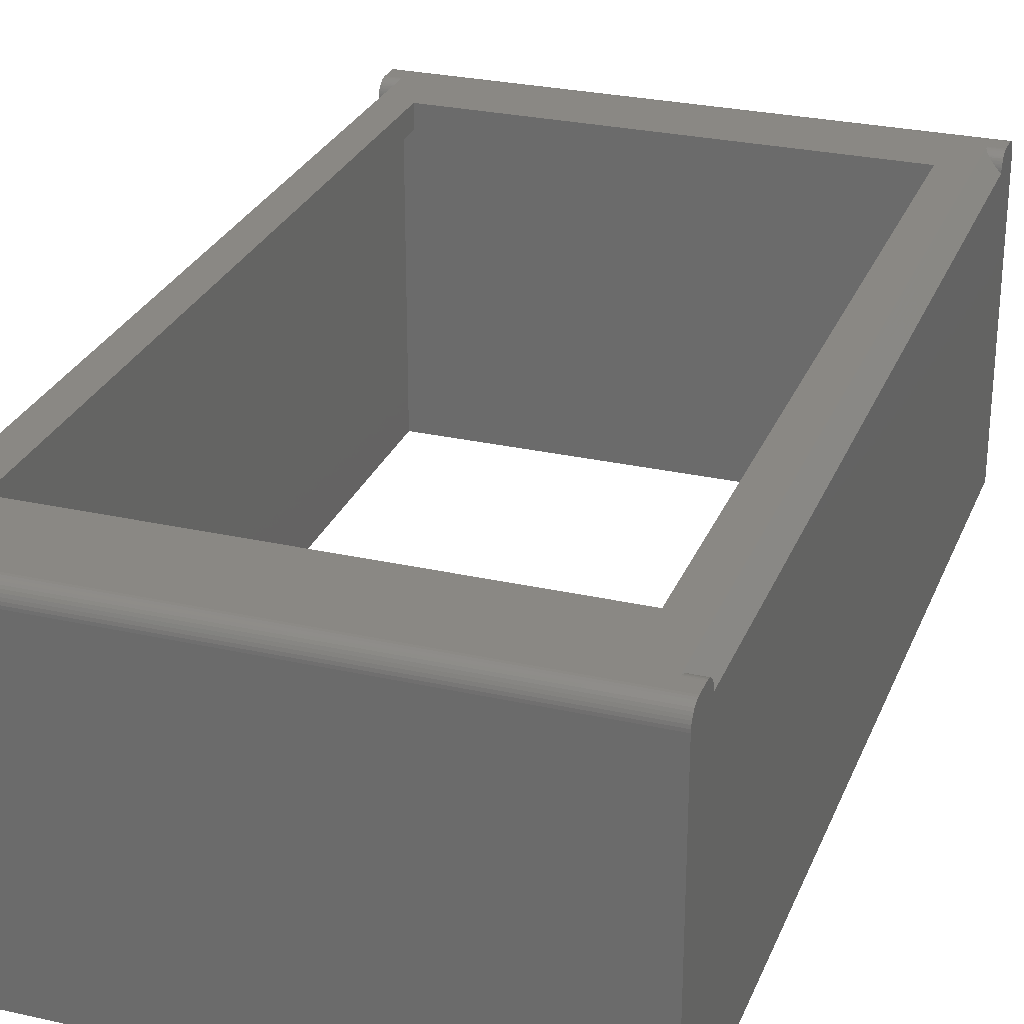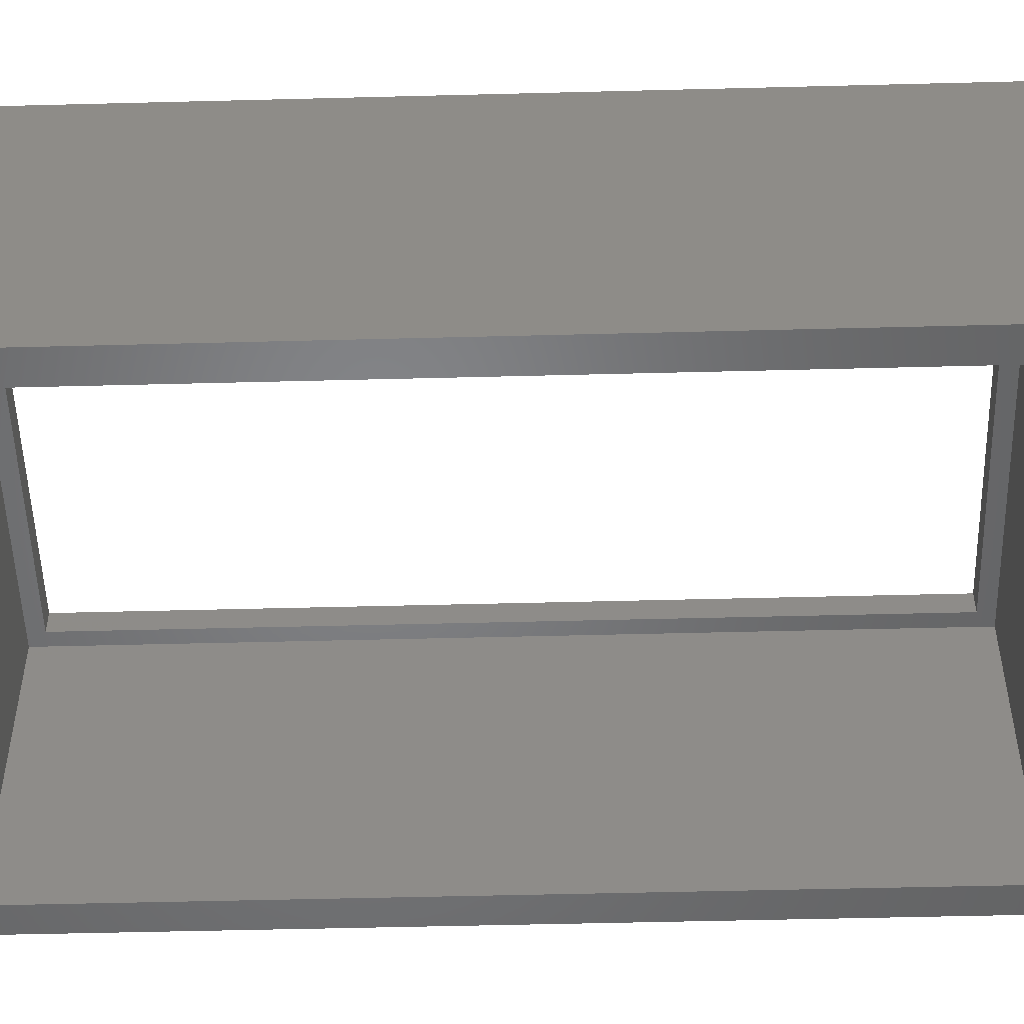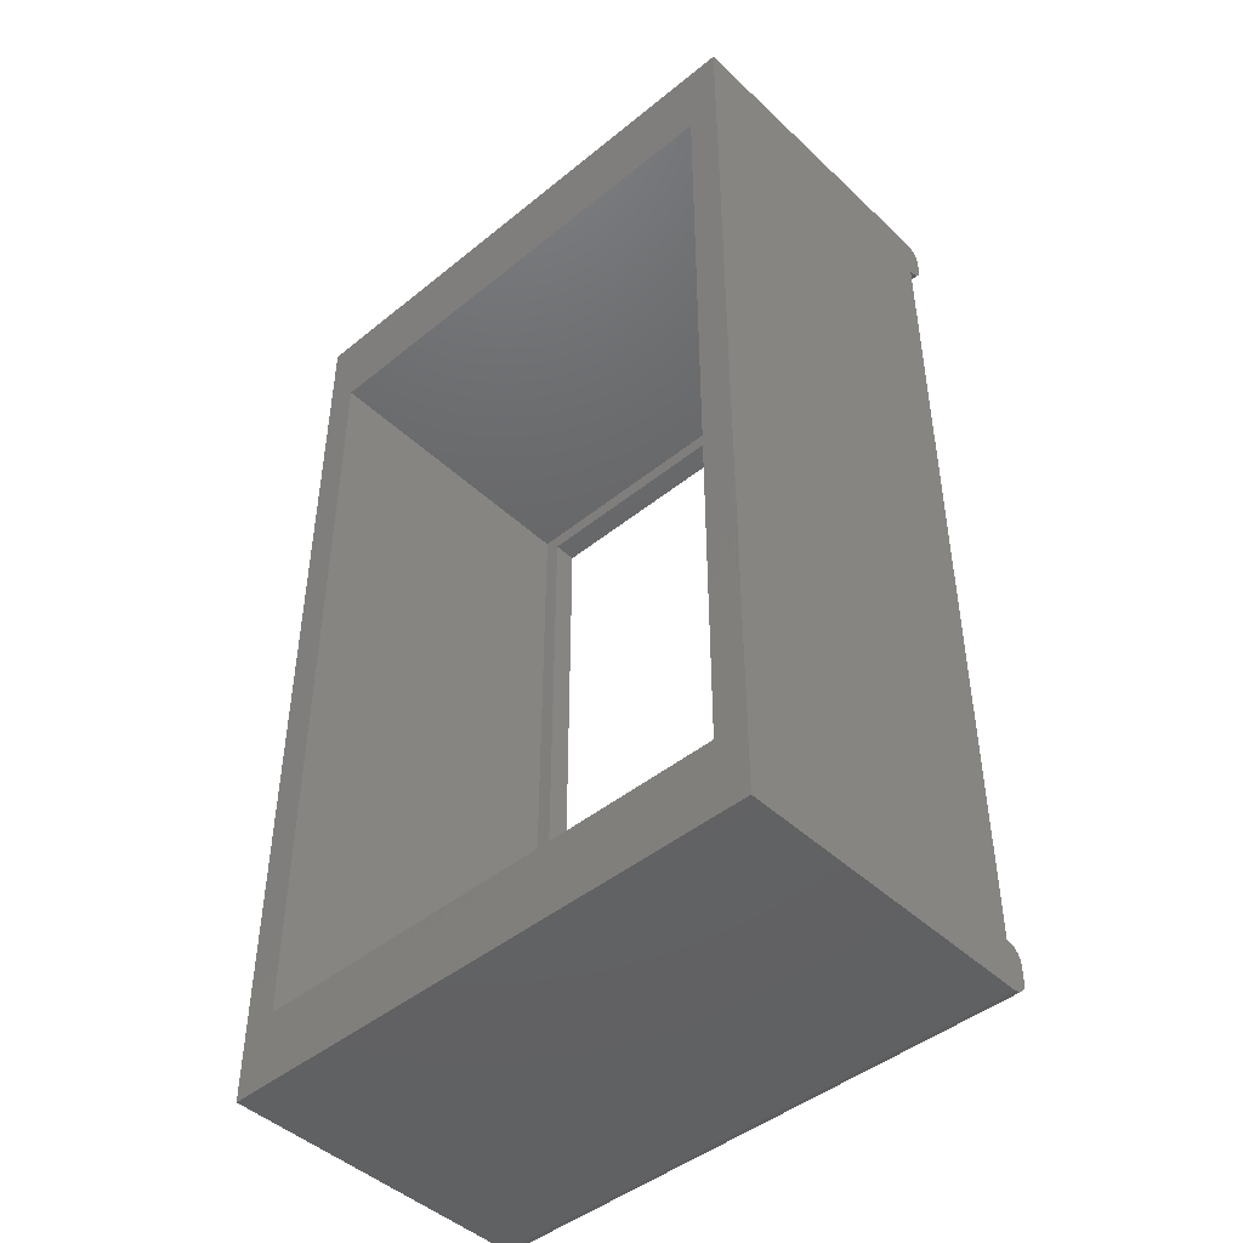
<metadata>
{"format":"stl","ext":"stl","renderer":"f3d","projection":"perspective","resolution":1024,"background":"white","views":[{"elev":27.6,"azim":19.1,"up":"+Y"},{"elev":-51.5,"azim":-88.4,"up":"+Y"},{"elev":-45.6,"azim":43.0,"up":"+Z"}]}
</metadata>
<code>
# stl→obj: 326 verts, 668 faces
v 145 193 -317
v 145 192.8 -315.4
v 145 193 -316
v 145 192.9 -315.5
v 145 193 -315.7
v 145 193 -317.2
v 145 193 -317.3
v 145 192.9 -317.5
v 145 192.8 -317.6
v 145 192.7 -317.7
v 145 192.7 -315.3
v 145 192.6 -315.2
v 145 192.6 -317.8
v 145 192.5 -315.1
v 145 192.5 -317.9
v 145 192.3 -315
v 145 192.3 -318
v 145 192.2 -315
v 145 192.2 -318
v 145 192 -315
v 145 192 -318
v 145 173 -315
v 145 192 -372
v 145 173 -375
v 145 192 -375
v 145 192.2 -375
v 145 192.2 -372
v 145 192.3 -375
v 145 192.3 -372
v 145 192.5 -374.9
v 145 192.5 -372.1
v 145 192.6 -374.8
v 145 192.6 -372.2
v 145 192.7 -374.7
v 145 192.7 -372.3
v 145 192.8 -374.6
v 145 192.8 -372.4
v 145 193 -374
v 145 193 -373
v 145 192.9 -372.5
v 145 193 -372.7
v 145 193 -372.8
v 145 193 -374.2
v 145 193 -374.3
v 145 192.9 -374.5
v 145 193 -315.8
v 146 193 -373
v 146 193 -372.9
v 146 193 -372.8
v 146 193 -372.7
v 145.9 192.9 -372.6
v 145.9 192.9 -372.5
v 145.8 192.8 -372.4
v 145.7 192.7 -372.3
v 145.6 192.6 -372.2
v 145.5 192.5 -372.1
v 145.4 192.4 -372.1
v 145.3 192.3 -372
v 145.2 192.2 -372
v 145.1 192.1 -372
v 145.1 192.1 -318
v 145.2 192.2 -318
v 145.3 192.3 -318
v 145.4 192.4 -317.9
v 145.5 192.5 -317.9
v 145.6 192.6 -317.8
v 145.7 192.7 -317.7
v 145.8 192.8 -317.6
v 145.9 192.9 -317.5
v 145.9 192.9 -317.4
v 146 193 -317.3
v 146 193 -317.2
v 146 193 -317.1
v 146 193 -317
v 179 193 -373
v 179 193 -374
v 178 193 -373
v 148 193 -369.5
v 148 193 -321.5
v 178 193 -317
v 179 193 -316
v 179 193 -317
v 176 193 -321.5
v 176 193 -369.5
v 176 191.5 -321.5
v 147 191.5 -320.5
v 148 191.5 -321.5
v 147 191.5 -370.5
v 148 191.5 -369.5
v 176 191.5 -369.5
v 177 191.5 -370.5
v 177 191.5 -320.5
v 177 173 -370.5
v 147 173 -370.5
v 147 173 -320.5
v 177 173 -320.5
v 179 192 -318
v 179 192 -372
v 178.9 192.1 -318
v 178.9 192.1 -372
v 178.8 192.2 -318
v 178.8 192.2 -372
v 178.7 192.3 -318
v 178.7 192.3 -372
v 178.6 192.4 -317.9
v 178.6 192.4 -372.1
v 178.5 192.5 -317.9
v 178.5 192.5 -372.1
v 178.4 192.6 -317.8
v 178.4 192.6 -372.2
v 178.3 192.7 -317.7
v 178.3 192.7 -372.3
v 178.2 192.8 -317.6
v 178.2 192.8 -372.4
v 178.1 192.9 -317.5
v 178.1 192.9 -372.5
v 178.1 192.9 -317.4
v 178.1 192.9 -372.6
v 178 193 -317.3
v 178 193 -372.7
v 178 193 -317.2
v 178 193 -372.8
v 178 193 -317.1
v 178 193 -372.9
v 179 192.2 -372
v 179 192.3 -372
v 179 192.5 -372.1
v 179 192.6 -372.2
v 179 192.7 -372.3
v 179 192.8 -372.4
v 179 192.9 -372.5
v 179 193 -372.7
v 179 193 -372.8
v 179 193 -317.2
v 179 193 -317.3
v 179 192.9 -317.5
v 179 192.8 -317.6
v 179 192.7 -317.7
v 179 192.6 -317.8
v 179 192.5 -317.9
v 179 192.3 -318
v 179 192.2 -318
v 179 192.2 -315
v 175.6 192.2 -315
v 179 192 -315
v 172.2 192.2 -315
v 168.8 192.2 -315
v 168.8 192.3 -315
v 165.4 192.3 -315
v 165.4 192.5 -315.1
v 162 192.5 -315.1
v 162 192.6 -315.2
v 158.6 192.6 -315.2
v 158.6 192.7 -315.3
v 155.2 192.7 -315.3
v 155.2 192.8 -315.4
v 151.8 192.8 -315.4
v 151.8 192.9 -315.5
v 148.4 192.9 -315.5
v 148.4 193 -315.7
v 148.4 193 -315.8
v 151.8 193 -315.8
v 155.2 193 -315.8
v 155.2 193 -315.7
v 158.6 193 -315.7
v 158.6 192.9 -315.5
v 162 192.9 -315.5
v 162 192.8 -315.4
v 165.4 192.8 -315.4
v 165.4 192.7 -315.3
v 168.8 192.7 -315.3
v 168.8 192.6 -315.2
v 172.2 192.6 -315.2
v 172.2 192.5 -315.1
v 175.6 192.5 -315.1
v 175.6 192.3 -315
v 179 192.3 -315
v 179 192.5 -315.1
v 175.6 192.6 -315.2
v 172.2 192.7 -315.3
v 168.8 192.8 -315.4
v 165.4 192.9 -315.5
v 162 193 -315.7
v 158.6 193 -315.8
v 179 192.6 -315.2
v 175.6 192.7 -315.3
v 172.2 192.8 -315.4
v 168.8 192.9 -315.5
v 165.4 193 -315.7
v 162 193 -315.8
v 179 192.7 -315.3
v 175.6 192.8 -315.4
v 172.2 192.9 -315.5
v 168.8 193 -315.7
v 165.4 193 -315.8
v 179 192.8 -315.4
v 175.6 192.9 -315.5
v 172.2 193 -315.7
v 168.8 193 -315.8
v 179 192.9 -315.5
v 175.6 193 -315.7
v 172.2 193 -315.8
v 179 193 -315.7
v 175.6 193 -315.8
v 179 193 -315.8
v 148.4 192.8 -315.4
v 151.8 192.7 -315.3
v 155.2 192.6 -315.2
v 158.6 192.5 -315.1
v 162 192.3 -315
v 165.4 192.2 -315
v 148.4 192.7 -315.3
v 151.8 192.6 -315.2
v 155.2 192.5 -315.1
v 158.6 192.3 -315
v 162 192.2 -315
v 148.4 192.6 -315.2
v 151.8 192.5 -315.1
v 155.2 192.3 -315
v 158.6 192.2 -315
v 148.4 192.5 -315.1
v 151.8 192.3 -315
v 155.2 192.2 -315
v 148.4 192.3 -315
v 151.8 192.2 -315
v 148.4 192.2 -315
v 172.2 192.3 -315
v 168.8 192.5 -315.1
v 165.4 192.6 -315.2
v 162 192.7 -315.3
v 158.6 192.8 -315.4
v 155.2 192.9 -315.5
v 151.8 193 -315.7
v 179 173 -315
v 179 173 -375
v 179 192 -375
v 179 193 -374.2
v 175.6 193 -374.2
v 172.2 193 -374.2
v 168.8 193 -374.2
v 168.8 193 -374.3
v 165.4 193 -374.3
v 165.4 192.9 -374.5
v 162 192.9 -374.5
v 162 192.8 -374.6
v 158.6 192.8 -374.6
v 158.6 192.7 -374.7
v 155.2 192.7 -374.7
v 155.2 192.6 -374.8
v 151.8 192.6 -374.8
v 151.8 192.5 -374.9
v 148.4 192.5 -374.9
v 148.4 192.3 -375
v 148.4 192.2 -375
v 151.8 192.2 -375
v 155.2 192.2 -375
v 155.2 192.3 -375
v 158.6 192.3 -375
v 158.6 192.5 -374.9
v 162 192.5 -374.9
v 162 192.6 -374.8
v 165.4 192.6 -374.8
v 165.4 192.7 -374.7
v 168.8 192.7 -374.7
v 168.8 192.8 -374.6
v 172.2 192.8 -374.6
v 172.2 192.9 -374.5
v 175.6 192.9 -374.5
v 175.6 193 -374.3
v 179 193 -374.3
v 179 192.9 -374.5
v 175.6 192.8 -374.6
v 172.2 192.7 -374.7
v 168.8 192.6 -374.8
v 165.4 192.5 -374.9
v 162 192.3 -375
v 158.6 192.2 -375
v 179 192.8 -374.6
v 175.6 192.7 -374.7
v 172.2 192.6 -374.8
v 168.8 192.5 -374.9
v 165.4 192.3 -375
v 162 192.2 -375
v 179 192.7 -374.7
v 175.6 192.6 -374.8
v 172.2 192.5 -374.9
v 168.8 192.3 -375
v 165.4 192.2 -375
v 179 192.6 -374.8
v 175.6 192.5 -374.9
v 172.2 192.3 -375
v 168.8 192.2 -375
v 179 192.5 -374.9
v 175.6 192.3 -375
v 172.2 192.2 -375
v 179 192.3 -375
v 175.6 192.2 -375
v 179 192.2 -375
v 148.4 192.6 -374.8
v 151.8 192.7 -374.7
v 155.2 192.8 -374.6
v 158.6 192.9 -374.5
v 162 193 -374.3
v 165.4 193 -374.2
v 148.4 192.7 -374.7
v 151.8 192.8 -374.6
v 155.2 192.9 -374.5
v 158.6 193 -374.3
v 162 193 -374.2
v 148.4 192.8 -374.6
v 151.8 192.9 -374.5
v 155.2 193 -374.3
v 158.6 193 -374.2
v 148.4 192.9 -374.5
v 151.8 193 -374.3
v 155.2 193 -374.2
v 148.4 193 -374.3
v 151.8 193 -374.2
v 148.4 193 -374.2
v 172.2 193 -374.3
v 168.8 192.9 -374.5
v 165.4 192.8 -374.6
v 162 192.7 -374.7
v 158.6 192.6 -374.8
v 155.2 192.5 -374.9
v 151.8 192.3 -375
f 1 2 3
f 3 2 4
f 3 4 5
f 6 7 1
f 1 7 8
f 1 8 9
f 10 11 9
f 9 11 2
f 9 2 1
f 11 10 12
f 12 10 13
f 12 13 14
f 14 13 15
f 14 15 16
f 16 15 17
f 16 17 18
f 18 17 19
f 18 19 20
f 20 19 21
f 20 21 22
f 22 21 23
f 22 23 24
f 24 23 25
f 25 23 26
f 26 23 27
f 26 27 28
f 28 27 29
f 28 29 30
f 30 29 31
f 30 31 32
f 32 31 33
f 32 33 34
f 34 33 35
f 34 35 36
f 36 35 37
f 36 37 38
f 38 37 39
f 39 37 40
f 39 40 41
f 41 42 39
f 43 44 38
f 38 44 45
f 38 45 36
f 5 46 3
f 47 39 48
f 48 39 42
f 48 42 49
f 49 42 41
f 49 41 50
f 50 41 51
f 51 41 40
f 51 40 52
f 52 40 53
f 53 40 37
f 53 37 53
f 53 37 35
f 53 35 54
f 54 35 55
f 55 35 33
f 55 33 55
f 55 33 31
f 55 31 56
f 56 31 57
f 57 31 29
f 57 29 58
f 58 29 59
f 59 29 27
f 59 27 60
f 60 27 23
f 23 21 60
f 60 21 61
f 60 61 59
f 59 61 62
f 59 62 58
f 58 62 63
f 58 63 57
f 57 63 64
f 57 64 56
f 56 64 65
f 56 65 55
f 55 65 66
f 55 66 55
f 55 66 66
f 55 66 54
f 54 66 67
f 54 67 53
f 53 67 68
f 53 68 53
f 53 68 68
f 53 68 52
f 52 68 69
f 52 69 51
f 51 69 70
f 51 70 50
f 50 70 71
f 50 71 49
f 49 71 72
f 49 72 48
f 48 72 73
f 48 73 47
f 47 73 74
f 21 19 61
f 61 19 62
f 62 19 17
f 62 17 63
f 63 17 64
f 64 17 15
f 64 15 65
f 65 15 13
f 65 13 66
f 66 13 66
f 66 13 10
f 66 10 67
f 67 10 68
f 68 10 9
f 68 9 68
f 68 9 8
f 68 8 69
f 69 8 70
f 70 8 7
f 70 7 71
f 71 7 72
f 72 7 6
f 72 6 73
f 73 6 1
f 73 1 74
f 75 76 77
f 77 76 47
f 77 47 78
f 78 47 79
f 79 47 74
f 79 74 80
f 80 74 81
f 80 81 82
f 76 38 47
f 47 38 39
f 1 3 74
f 74 3 81
f 79 80 83
f 83 80 77
f 83 77 84
f 84 77 78
f 85 86 87
f 87 86 88
f 87 88 89
f 89 88 90
f 90 88 91
f 90 91 92
f 86 85 92
f 92 85 90
f 91 88 93
f 93 88 94
f 88 86 94
f 94 86 95
f 92 91 96
f 96 91 93
f 86 92 95
f 95 92 96
f 79 83 87
f 87 83 85
f 78 79 89
f 89 79 87
f 83 84 85
f 85 84 90
f 84 78 90
f 90 78 89
f 97 98 99
f 99 98 100
f 99 100 101
f 101 100 102
f 101 102 103
f 103 102 104
f 103 104 105
f 105 104 106
f 105 106 107
f 107 106 108
f 107 108 109
f 109 108 110
f 109 110 109
f 109 110 110
f 109 110 111
f 111 110 112
f 111 112 113
f 113 112 114
f 113 114 113
f 113 114 114
f 113 114 115
f 115 114 116
f 115 116 117
f 117 116 118
f 117 118 119
f 119 118 120
f 119 120 121
f 121 120 122
f 121 122 123
f 123 122 124
f 123 124 80
f 80 124 77
f 98 125 100
f 100 125 102
f 102 125 126
f 102 126 104
f 104 126 106
f 106 126 127
f 106 127 108
f 108 127 110
f 110 127 128
f 110 128 110
f 110 128 129
f 110 129 112
f 112 129 114
f 114 129 130
f 114 130 114
f 114 130 131
f 114 131 116
f 116 131 118
f 118 131 132
f 118 132 120
f 120 132 122
f 122 132 133
f 122 133 124
f 124 133 75
f 124 75 77
f 80 82 123
f 123 82 134
f 123 134 121
f 121 134 135
f 121 135 119
f 119 135 117
f 117 135 136
f 117 136 115
f 115 136 113
f 113 136 137
f 113 137 113
f 113 137 138
f 113 138 111
f 111 138 109
f 109 138 139
f 109 139 109
f 109 139 107
f 107 139 140
f 107 140 105
f 105 140 141
f 105 141 103
f 103 141 101
f 101 141 142
f 101 142 99
f 99 142 97
f 143 144 145
f 145 144 146
f 145 146 147
f 147 146 148
f 147 148 149
f 149 148 150
f 149 150 151
f 151 150 152
f 151 152 153
f 153 152 154
f 153 154 155
f 155 154 156
f 155 156 157
f 157 156 158
f 157 158 159
f 159 158 160
f 159 160 5
f 5 160 46
f 46 160 161
f 46 161 3
f 3 161 162
f 3 162 163
f 163 162 164
f 163 164 165
f 165 164 166
f 165 166 167
f 167 166 168
f 167 168 169
f 169 168 170
f 169 170 171
f 171 170 172
f 171 172 173
f 173 172 174
f 173 174 175
f 175 174 176
f 175 176 177
f 177 176 143
f 143 176 144
f 177 178 175
f 175 178 179
f 175 179 173
f 173 179 180
f 173 180 171
f 171 180 181
f 171 181 169
f 169 181 182
f 169 182 167
f 167 182 183
f 167 183 165
f 165 183 184
f 165 184 163
f 163 184 3
f 178 185 179
f 179 185 186
f 179 186 180
f 180 186 187
f 180 187 181
f 181 187 188
f 181 188 182
f 182 188 189
f 182 189 183
f 183 189 190
f 183 190 184
f 184 190 3
f 185 191 186
f 186 191 192
f 186 192 187
f 187 192 193
f 187 193 188
f 188 193 194
f 188 194 189
f 189 194 195
f 189 195 190
f 190 195 81
f 190 81 3
f 191 196 192
f 192 196 197
f 192 197 193
f 193 197 198
f 193 198 194
f 194 198 199
f 194 199 195
f 195 199 81
f 196 200 197
f 197 200 201
f 197 201 198
f 198 201 202
f 198 202 199
f 199 202 81
f 200 203 201
f 201 203 204
f 201 204 202
f 202 204 81
f 203 205 204
f 204 205 81
f 5 4 159
f 159 4 206
f 159 206 157
f 157 206 207
f 157 207 155
f 155 207 208
f 155 208 153
f 153 208 209
f 153 209 151
f 151 209 210
f 151 210 149
f 149 210 211
f 149 211 147
f 147 211 145
f 4 2 206
f 206 2 212
f 206 212 207
f 207 212 213
f 207 213 208
f 208 213 214
f 208 214 209
f 209 214 215
f 209 215 210
f 210 215 216
f 210 216 211
f 211 216 145
f 2 11 212
f 212 11 217
f 212 217 213
f 213 217 218
f 213 218 214
f 214 218 219
f 214 219 215
f 215 219 220
f 215 220 216
f 216 220 20
f 216 20 145
f 11 12 217
f 217 12 221
f 217 221 218
f 218 221 222
f 218 222 219
f 219 222 223
f 219 223 220
f 220 223 20
f 12 14 221
f 221 14 224
f 221 224 222
f 222 224 225
f 222 225 223
f 223 225 20
f 14 16 224
f 224 16 226
f 224 226 225
f 225 226 20
f 16 18 226
f 226 18 20
f 146 144 227
f 227 144 176
f 227 176 174
f 146 227 148
f 148 227 228
f 148 228 150
f 150 228 229
f 150 229 152
f 152 229 230
f 152 230 154
f 154 230 231
f 154 231 156
f 156 231 232
f 156 232 158
f 158 232 233
f 158 233 160
f 160 233 161
f 228 227 174
f 229 228 172
f 172 228 174
f 230 229 170
f 170 229 172
f 231 230 168
f 168 230 170
f 232 231 166
f 166 231 168
f 233 232 164
f 164 232 166
f 161 233 162
f 162 233 164
f 234 145 22
f 22 145 20
f 96 234 95
f 95 234 22
f 95 22 24
f 234 96 235
f 235 96 93
f 235 93 94
f 235 94 24
f 24 94 95
f 236 235 25
f 25 235 24
f 237 238 76
f 76 238 239
f 76 239 240
f 240 239 241
f 240 241 242
f 242 241 243
f 242 243 244
f 244 243 245
f 244 245 246
f 246 245 247
f 246 247 248
f 248 247 249
f 248 249 250
f 250 249 251
f 250 251 252
f 252 251 253
f 252 253 28
f 28 253 26
f 26 253 254
f 26 254 25
f 25 254 255
f 25 255 256
f 256 255 257
f 256 257 258
f 258 257 259
f 258 259 260
f 260 259 261
f 260 261 262
f 262 261 263
f 262 263 264
f 264 263 265
f 264 265 266
f 266 265 267
f 266 267 268
f 268 267 269
f 268 269 270
f 270 269 237
f 237 269 238
f 270 271 268
f 268 271 272
f 268 272 266
f 266 272 273
f 266 273 264
f 264 273 274
f 264 274 262
f 262 274 275
f 262 275 260
f 260 275 276
f 260 276 258
f 258 276 277
f 258 277 256
f 256 277 25
f 271 278 272
f 272 278 279
f 272 279 273
f 273 279 280
f 273 280 274
f 274 280 281
f 274 281 275
f 275 281 282
f 275 282 276
f 276 282 283
f 276 283 277
f 277 283 25
f 278 284 279
f 279 284 285
f 279 285 280
f 280 285 286
f 280 286 281
f 281 286 287
f 281 287 282
f 282 287 288
f 282 288 283
f 283 288 236
f 283 236 25
f 284 289 285
f 285 289 290
f 285 290 286
f 286 290 291
f 286 291 287
f 287 291 292
f 287 292 288
f 288 292 236
f 289 293 290
f 290 293 294
f 290 294 291
f 291 294 295
f 291 295 292
f 292 295 236
f 293 296 294
f 294 296 297
f 294 297 295
f 295 297 236
f 296 298 297
f 297 298 236
f 28 30 252
f 252 30 299
f 252 299 250
f 250 299 300
f 250 300 248
f 248 300 301
f 248 301 246
f 246 301 302
f 246 302 244
f 244 302 303
f 244 303 242
f 242 303 304
f 242 304 240
f 240 304 76
f 30 32 299
f 299 32 305
f 299 305 300
f 300 305 306
f 300 306 301
f 301 306 307
f 301 307 302
f 302 307 308
f 302 308 303
f 303 308 309
f 303 309 304
f 304 309 76
f 32 34 305
f 305 34 310
f 305 310 306
f 306 310 311
f 306 311 307
f 307 311 312
f 307 312 308
f 308 312 313
f 308 313 309
f 309 313 38
f 309 38 76
f 34 36 310
f 310 36 314
f 310 314 311
f 311 314 315
f 311 315 312
f 312 315 316
f 312 316 313
f 313 316 38
f 36 45 314
f 314 45 317
f 314 317 315
f 315 317 318
f 315 318 316
f 316 318 38
f 45 44 317
f 317 44 319
f 317 319 318
f 318 319 38
f 44 43 319
f 319 43 38
f 239 238 320
f 320 238 269
f 320 269 267
f 239 320 241
f 241 320 321
f 241 321 243
f 243 321 322
f 243 322 245
f 245 322 323
f 245 323 247
f 247 323 324
f 247 324 249
f 249 324 325
f 249 325 251
f 251 325 326
f 251 326 253
f 253 326 254
f 321 320 267
f 322 321 265
f 265 321 267
f 323 322 263
f 263 322 265
f 324 323 261
f 261 323 263
f 325 324 259
f 259 324 261
f 326 325 257
f 257 325 259
f 254 326 255
f 255 326 257
f 205 203 81
f 81 203 200
f 81 200 196
f 191 138 196
f 196 138 137
f 196 137 81
f 81 137 82
f 82 137 136
f 82 136 135
f 138 191 139
f 139 191 185
f 139 185 140
f 140 185 178
f 140 178 141
f 141 178 177
f 141 177 142
f 142 177 143
f 142 143 97
f 97 143 145
f 97 145 234
f 234 235 97
f 97 235 98
f 98 235 236
f 98 236 125
f 125 236 298
f 125 298 126
f 126 298 296
f 126 296 127
f 127 296 293
f 127 293 128
f 128 293 289
f 128 289 129
f 129 289 284
f 129 284 130
f 130 284 278
f 130 278 75
f 75 278 76
f 76 278 271
f 76 271 270
f 270 237 76
f 133 132 75
f 75 132 131
f 75 131 130
f 135 134 82

</code>
